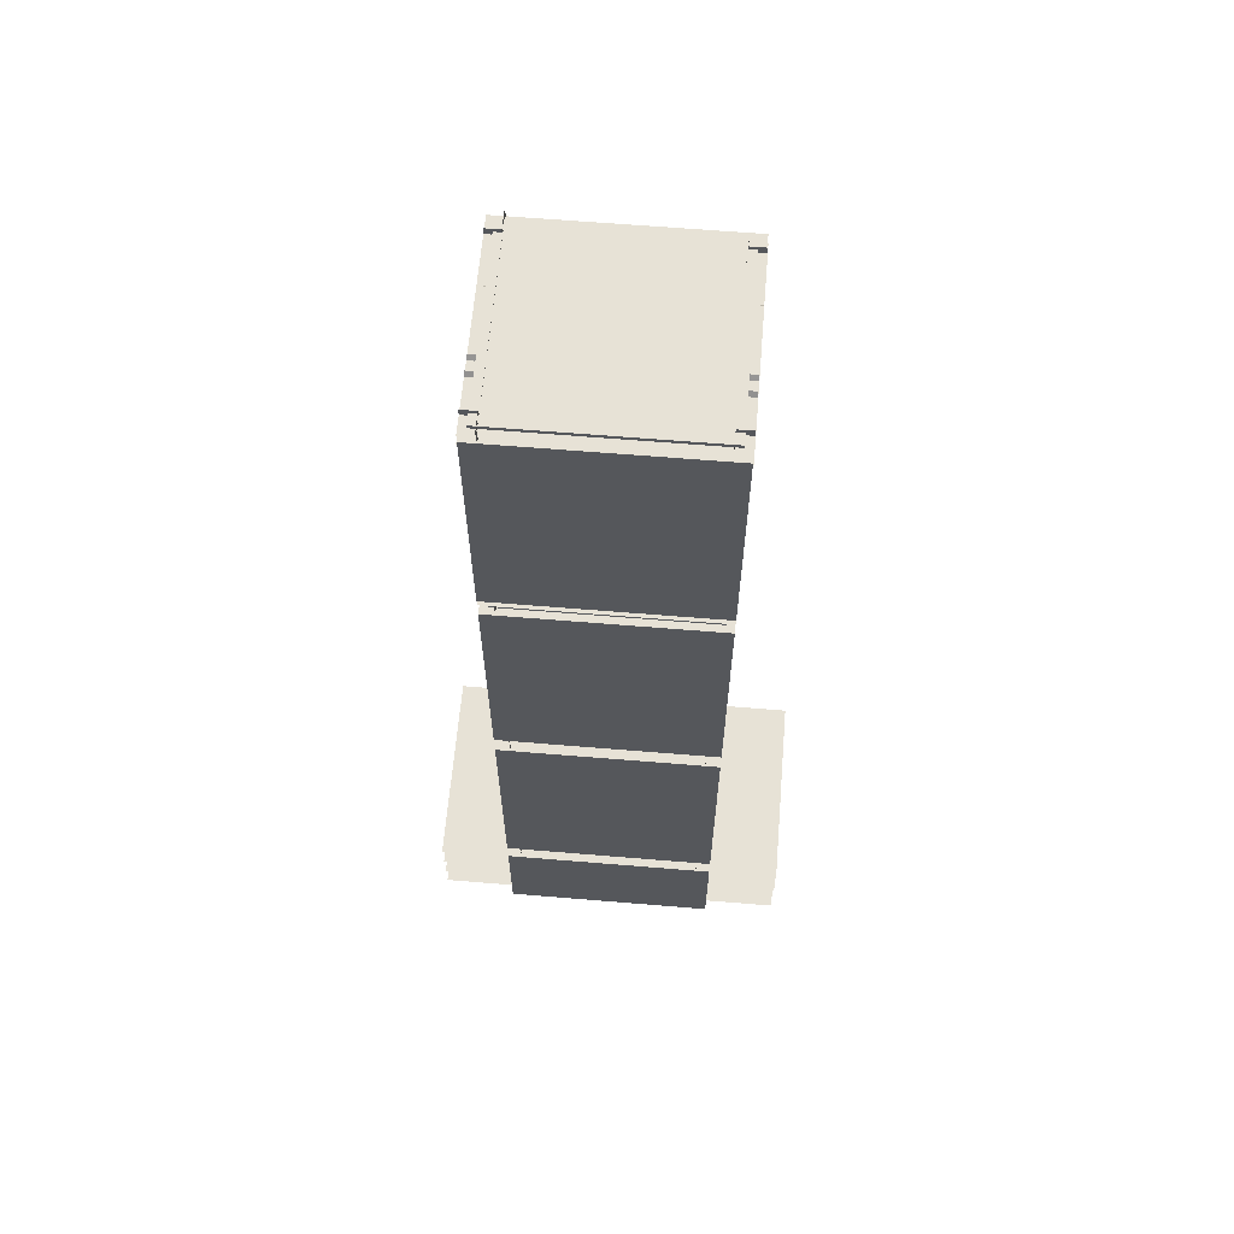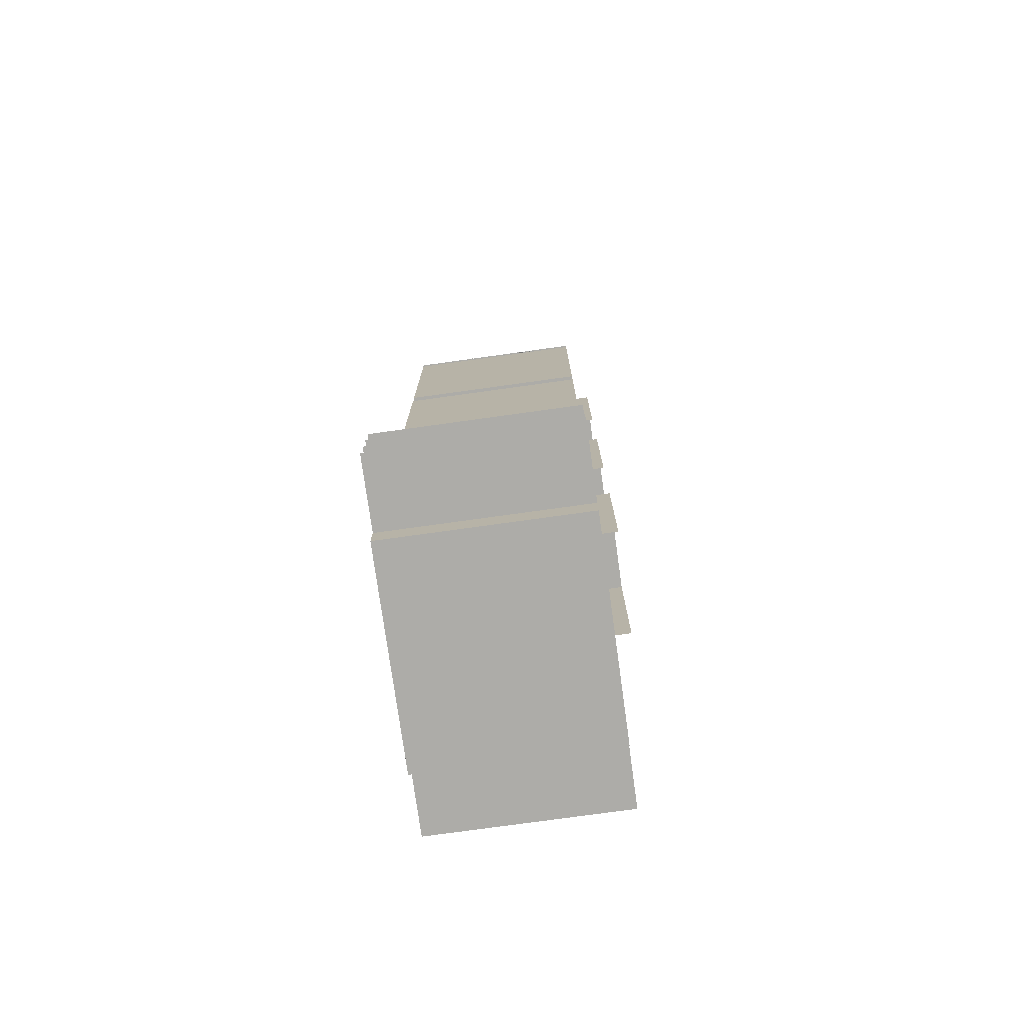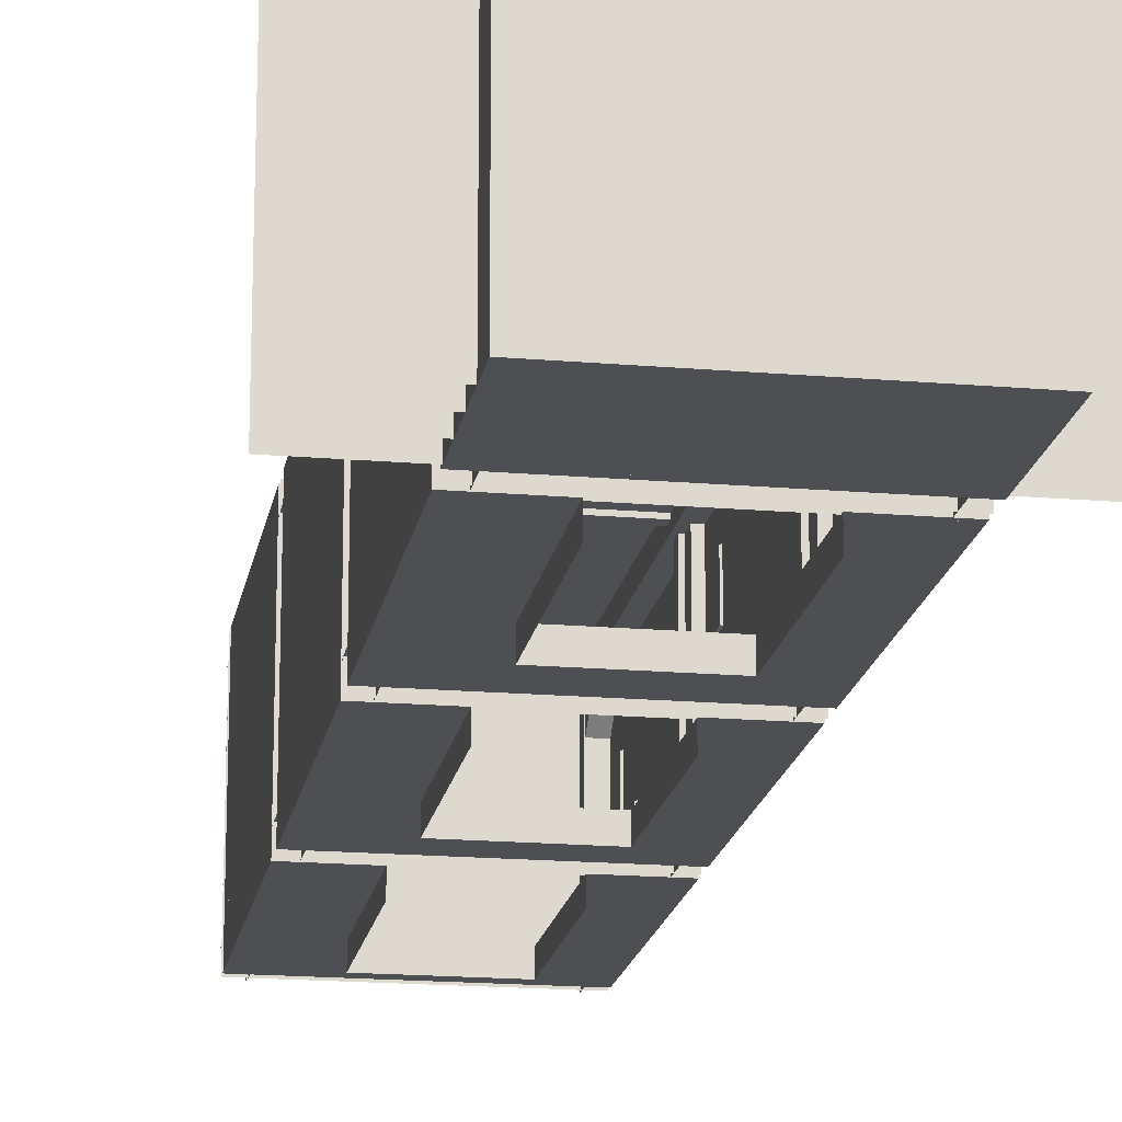
<metadata>
{"format":"obj","ext":"obj","renderer":"f3d","projection":"perspective","resolution":1024,"background":"white","views":[{"elev":63.3,"azim":-175.2,"up":"+Z"},{"elev":-76.6,"azim":-82.1,"up":"+Z"},{"elev":-18.0,"azim":170.5,"up":"+Y"}]}
</metadata>
<code>
o g_elevatorshaft
v 130 25 1175
v 130 25 -200
v 150 25 1175
v 150 25 -200
v 130 -1.8e-05 1175
v 130 25 1175
v 130 6e-06 -200
v 130 25 -200
v -150 25 1175
v -150 25 -200
v -130 25 1175
v -130 25 -200
v -130 -1.8e-05 1175
v -130 25 1175
v -130 6e-06 -200
v -130 25 -200
v -130 250 1175
v -130 250 -200
v -150 250 1175
v -150 250 -200
v -130 275 1175
v -130 250 1175
v -130 275 -200
v -130 250 -200
v 150 250 1175
v 150 250 -200
v 130 250 1175
v 130 250 -200
v 130 275 1175
v 130 250 1175
v 130 275 -200
v 130 250 -200
v -150 275 390
v -150 275 405
v -150 0 390
v -150 0 405
v 150 275 390
v 150 275 405
v -150 275 390
v -150 275 405
v 150 0 390
v 150 0 405
v 150 275 390
v 150 275 405
v -150 0 390
v -150 0 405
v 150 -4.8e-05 390
v 150 -4.8e-05 405
v 135 15 390
v -135 15 390
v 135 260 390
v 135 15 390
v -135 260 390
v 135 260 390
v -135 15 405
v 135 15 405
v 135 15 405
v 135 260 405
v -135 15 390
v -135 260 390
v 135 260 405
v -135 260 405
v -135 260 405
v -135 15 405
v 135 15 390
v -135 15 390
v 135 260 390
v 135 15 390
v -135 260 390
v 135 260 390
v -135 15 405
v 135 15 405
v 135 15 405
v 135 260 405
v -135 15 390
v -135 260 390
v 135 260 405
v -135 260 405
v -135 260 405
v -135 15 405
v -150 275 -10
v -150 275 5
v -150 0 -10
v -150 0 5
v 150 275 -10
v 150 275 5
v -150 275 -10
v -150 275 5
v 150 0 -10
v 150 0 5
v 150 275 -10
v 150 275 5
v -150 0 -10
v -150 0 5
v 150 -4.8e-05 -10
v 150 -4.8e-05 5
v 135 15 -10
v -135 15 -10
v 135 260 -10
v 135 15 -10
v -135 260 -10
v 135 260 -10
v -135 15 5
v 135 15 5
v 135 15 5
v 135 260 5
v -135 15 -10
v -135 260 -10
v 135 260 5
v -135 260 5
v -135 260 5
v -135 15 5
v 135 15 -10
v -135 15 -10
v 135 260 -10
v 135 15 -10
v -135 260 -10
v 135 260 -10
v -135 15 5
v 135 15 5
v 135 15 5
v 135 260 5
v -135 15 -10
v -135 260 -10
v 135 260 5
v -135 260 5
v -135 260 5
v -135 15 5
v -150 275 790
v -150 275 805
v -150 0 790
v -150 0 805
v 150 275 790
v 150 275 805
v -150 275 790
v -150 275 805
v 150 0 790
v 150 0 805
v 150 275 790
v 150 275 805
v -150 0 790
v -150 0 805
v 150 -4.8e-05 790
v 150 -4.8e-05 805
v 135 15 790
v -135 15 790
v 135 260 790
v 135 15 790
v -135 260 790
v 135 260 790
v -135 15 805
v 135 15 805
v 135 15 805
v 135 260 805
v -135 15 790
v -135 260 790
v 135 260 805
v -135 260 805
v -135 260 805
v -135 15 805
v 135 15 790
v -135 15 790
v 135 260 790
v 135 15 790
v -135 260 790
v 135 260 790
v -135 15 805
v 135 15 805
v 135 15 805
v 135 260 805
v -135 15 790
v -135 260 790
v 135 260 805
v -135 260 805
v -135 260 805
v -135 15 805
v -150 275 1150
v -150 275 1165
v -150 0 1150
v -150 0 1165
v 150 275 1150
v 150 275 1165
v -150 275 1150
v -150 275 1165
v 150 0 1150
v 150 0 1165
v 150 275 1150
v 150 275 1165
v -150 0 1150
v -150 0 1165
v 150 -4.8e-05 1150
v 150 -4.8e-05 1165
v 135 15 1150
v -135 15 1150
v 135 260 1150
v 135 15 1150
v -135 260 1150
v 135 260 1150
v -135 15 1165
v 135 15 1165
v 135 15 1165
v 135 260 1165
v -135 15 1150
v -135 260 1150
v 135 260 1165
v -135 260 1165
v -135 260 1165
v -135 15 1165
v 135 15 1150
v -135 15 1150
v 135 260 1150
v 135 15 1150
v -135 260 1150
v 135 260 1150
v -135 15 1165
v 135 15 1165
v 135 15 1165
v 135 260 1165
v -135 15 1150
v -135 260 1150
v 135 260 1165
v -135 260 1165
v -135 260 1165
v -135 15 1165
v -150 275 -185
v -150 0 -185
v 150 275 -185
v -150 275 -185
v 150 0 -185
v 150 275 -185
v -150 0 -185
v 150 -4.8e-05 -185
v 135 15 -200
v -135 15 -200
v 135 260 -200
v 135 15 -200
v -135 260 -200
v 135 260 -200
v -135 15 -185
v 135 15 -185
v 135 15 -185
v 135 260 -185
v -135 15 -200
v -135 260 -200
v 135 260 -185
v -135 260 -185
v -135 260 -185
v -135 15 -185
v -135 15 -185
v 135 15 -185
v 135 15 -185
v 135 260 -185
v 135 260 -185
v -135 260 -185
v -135 260 -185
v -135 15 -185
v -150 180 1170
v -150 200 1170
v -150 250 1090
v -150 250 1110
v -130 180 1170
v -130 200 1170
v -130 250 1090
v -130 250 1110
v 130 180 1170
v 130 200 1170
v 130 250 1090
v 130 250 1110
v 150 180 1170
v 150 200 1170
v 150 250 1090
v 150 250 1110
v 150 95 1170
v 150 75 1170
v 150 25 1090
v 150 25 1110
v 130 95 1170
v 130 75 1170
v 130 25 1090
v 130 25 1110
v -130 95 1170
v -130 75 1170
v -130 25 1090
v -130 25 1110
v -150 95 1170
v -150 75 1170
v -150 25 1090
v -150 25 1110
v 151 9.5e-05 1149
v 151 275 1149
v 129 9.5e-05 1149
v 129 275 1149
v 129 9.5e-05 1171
v 129 9.5e-05 1149
v 129 275 1171
v 129 275 1149
v -129 9.5e-05 1149
v -129 275 1149
v -151 9.5e-05 1149
v -151 275 1149
v -129 9.5e-05 1171
v -129 9.5e-05 1149
v -129 275 1171
v -129 275 1149
v -130 25 1110
v -130 75 1170
v -130 95 1170
v -130 25 1090
v 130 75 1170
v 130 95 1170
v 130 25 1110
v 130 25 1090
v 130 250 1110
v 130 200 1170
v 130 180 1170
v 130 250 1090
v -130 200 1170
v -130 180 1170
v -130 250 1110
v -130 250 1090
f 2 3 4
f 6 7 5
f 10 11 12
f 16 13 15
f 18 19 20
f 22 23 21
f 26 27 28
f 32 29 31
f 33 75 35
f 37 69 39
f 68 43 41
f 45 65 47
f 38 78 77
f 57 51 52
f 46 72 71
f 34 80 79
f 61 53 54
f 73 44 74
f 55 49 50
f 63 59 60
f 81 123 83
f 85 117 87
f 116 91 89
f 93 113 95
f 86 126 125
f 105 99 100
f 94 120 119
f 82 128 127
f 109 101 102
f 121 92 122
f 103 97 98
f 111 107 108
f 129 171 131
f 133 165 135
f 164 139 137
f 141 161 143
f 134 174 173
f 153 147 148
f 142 168 167
f 130 176 175
f 157 149 150
f 169 140 170
f 151 145 146
f 159 155 156
f 177 219 179
f 181 213 183
f 212 187 185
f 189 209 191
f 182 222 221
f 201 195 196
f 190 216 215
f 178 224 223
f 205 197 198
f 217 188 218
f 199 193 194
f 207 203 204
f 227 254 253
f 241 235 236
f 231 250 249
f 225 256 255
f 245 237 238
f 251 230 252
f 239 233 234
f 247 243 244
f 264 318 263
f 320 257 259
f 260 262 319
f 315 313 316
f 271 265 267
f 268 270 272
f 280 310 279
f 312 273 275
f 276 278 311
f 307 305 308
f 287 281 283
f 288 282 286
f 292 289 291
f 296 293 295
f 298 299 300
f 302 303 301
f 2 1 3
f 6 8 7
f 10 9 11
f 16 14 13
f 18 17 19
f 22 24 23
f 26 25 27
f 32 30 29
f 33 76 75
f 37 70 69
f 68 67 43
f 45 66 65
f 38 40 78
f 57 58 51
f 46 48 72
f 34 36 80
f 61 62 53
f 73 42 44
f 55 56 49
f 63 64 59
f 81 124 123
f 85 118 117
f 116 115 91
f 93 114 113
f 86 88 126
f 105 106 99
f 94 96 120
f 82 84 128
f 109 110 101
f 121 90 92
f 103 104 97
f 111 112 107
f 129 172 171
f 133 166 165
f 164 163 139
f 141 162 161
f 134 136 174
f 153 154 147
f 142 144 168
f 130 132 176
f 157 158 149
f 169 138 140
f 151 152 145
f 159 160 155
f 177 220 219
f 181 214 213
f 212 211 187
f 189 210 209
f 182 184 222
f 201 202 195
f 190 192 216
f 178 180 224
f 205 206 197
f 217 186 188
f 199 200 193
f 207 208 203
f 227 228 254
f 241 242 235
f 231 232 250
f 225 226 256
f 245 246 237
f 251 229 230
f 239 240 233
f 247 248 243
f 264 317 318
f 320 261 257
f 260 258 262
f 315 314 313
f 271 269 265
f 268 266 270
f 280 309 310
f 312 277 273
f 276 274 278
f 307 306 305
f 287 285 281
f 288 284 282
f 292 290 289
f 296 294 293
f 298 297 299
f 302 304 303
o g_mul
v 0.176 137.4 -40
v 250 275 -40
v -250 275 -40
v 250 0 -40
v -250 0 -40
v 0.176 137.4 -80
v 250 275 -80
v -250 275 -80
v 250 0 -80
v -250 0 -80
v 0.176 137.4 -120
v 250 275 -120
v -250 275 -120
v 250 0 -120
v -250 0 -120
v 0.176 137.4 -160
v 250 275 -160
v -250 275 -160
v 250 0 -160
v -250 0 -160
f 321 322 323
f 324 321 325
f 324 322 321
f 325 321 323
f 326 327 328
f 329 326 330
f 329 327 326
f 330 326 328
f 331 332 333
f 334 331 335
f 334 332 331
f 335 331 333
f 336 337 338
f 339 336 340
f 339 337 336
f 340 336 338
o g_cinderblocks
v -150 0 0
v -70 0 800
v -150 275 0
v -70 0 1025
v 150 0 0
v 70 0 1025
v 150 275 0
v 70 0 800
v -70 0 0
v -70 0 225
v 70 0 225
v 70 0 0
v -70 -25 0
v -70 -25 225
v 70 -25 225
v 70 -25 0
v -70 -25 800
v -70 -25 1025
v 70 -25 1025
v 70 -25 800
v -150 0 367
v -150 275 367
v 150 275 367
v 150 0 367
v -150 0 1153
v -150 275 1153
v 150 275 1153
v 150 0 1153
v 150 0 -200
v -150 0 -200
v -150 275 -200
v 150 275 -200
v -150 0 -33
v -150 275 -33
v 150 275 -33
v 150 0 -33
v -150 0 0
v -150 275 0
v 150 0 0
v 150 275 0
v -140 10 -33
v -140 265 -33
v 140 10 -33
v 140 265 -33
v -150 0 -33
v -150 275 -33
v 150 275 -33
v 150 0 -33
v -140 10 0
v -140 265 0
v 140 265 0
v 140 10 0
v 150 0 767
v 150 275 767
v -150 275 767
v -150 0 767
v 70 -25 400
v 70 -25 625
v -70 -25 625
v -70 -25 400
v 70 0 400
v 70 0 625
v -70 0 625
v -70 0 400
v 150 275 400
v 150 0 400
v -150 275 400
v -150 0 400
v 150 275 800
v 150 0 800
v -150 275 800
v -150 0 800
v -150 0 400
v -150 275 400
v 150 0 400
v 150 275 400
v -140 10 367
v -140 265 367
v 140 10 367
v 140 265 367
v -150 0 367
v -150 275 367
v 150 275 367
v 150 0 367
v -140 10 400
v -140 265 400
v 140 265 400
v 140 10 400
v -150 0 800
v -150 275 800
v 150 0 800
v 150 275 800
v -140 10 767
v -140 265 767
v 140 10 767
v 140 265 767
v -150 0 767
v -150 275 767
v 150 275 767
v 150 0 767
v -140 10 800
v -140 265 800
v 140 265 800
v 140 10 800
v -140 10 1153
v -140 265 1153
v 140 10 1153
v 140 265 1153
v -150 0 1153
v -150 275 1153
v 150 275 1153
v 150 0 1153
v -140 10 1170
v -140 265 1170
v 140 265 1170
v 140 10 1170
v 140 10 1170
v 140 265 1170
v -140 265 1170
v -140 10 1170
v -150 38 584
v -150 38 616
v -150 98 584
v -150 98 616
v -147.3 38.95 584.7
v -147.3 38.95 615.3
v -147.3 97.05 584.7
v -147.3 97.05 615.3
v -150 145.3 431
v -150 145.3 459.7
v -150 205.3 431
v -150 205.3 459.7
v -147.9 146.6 432.5
v -147.9 146.6 458.3
v -147.9 204 432.5
v -147.9 204 458.3
v -150 155.8 705.7
v -150 155.8 736
v -150 215.8 705.7
v -150 215.8 736
v -147.9 156.6 706.1
v -147.9 156.6 735.6
v -147.9 215 706.1
v -147.9 215 735.6
v -150 57.78 1032
v -150 57.78 1064
v -150 117.8 1032
v -150 117.8 1064
v -147.3 58.74 1033
v -147.3 58.74 1063
v -147.3 116.8 1033
v -147.3 116.8 1063
v -150 159.3 829.2
v -150 159.3 857.9
v -150 219.3 829.2
v -150 219.3 857.9
v -147.9 160.6 830.7
v -147.9 160.6 856.5
v -147.9 218.1 830.7
v -147.9 218.1 856.5
v -150 114.2 1093
v -150 114.2 1123
v -150 174.2 1093
v -150 174.2 1123
v -147.9 115 1093
v -147.9 115 1123
v -147.9 173.4 1093
v -147.9 173.4 1123
v -150 64.89 89.8
v -150 64.89 121.8
v -150 124.9 89.8
v -150 124.9 121.8
v -147.3 65.84 90.53
v -147.3 65.84 121.1
v -147.3 123.9 90.53
v -147.3 123.9 121.1
v -150 160.6 244.1
v -150 160.6 274.4
v -150 230.9 244.1
v -150 230.9 274.4
v -147.9 161.4 244.5
v -147.9 161.4 274
v -147.9 230.1 244.5
v -147.9 230.1 274
v -150 0 0
v -150 0 367
v -150 275 367
v -150 275 0
v 150 275 367
v 150 275 0
v 150 0 367
v 150 0 0
v 70 0 225
v 70 0 225
v -70 0 225
v -70 0 225
v -70 0 0
v 70 0 0
v 70 -25 225
v -70 -25 225
v 150 0 1153
v 150 0 800
v -70 0 800
v -70 0 1025
v -70 0 1025
v -70 -25 1025
v 70 -25 1025
v 70 0 1025
v 70 0 1025
v 70 0 800
v -150 0 800
v -150 0 1153
v -150 275 1153
v -150 275 800
v 150 275 1153
v 150 275 800
v -150 275 -200
v -150 275 -200
v -150 0 -200
v -150 0 -200
v -150 0 -33
v -150 275 -33
v 150 275 -200
v 150 275 -200
v 150 275 -33
v 150 0 -200
v 150 0 -200
v 150 0 -33
v -140 10 0
v -140 10 0
v -140 265 0
v -140 265 0
v 140 265 0
v 140 265 0
v 140 10 0
v 140 10 0
v 140 10 -33
v 140 10 -33
v 140 265 -33
v 140 265 -33
v -140 265 -33
v -140 265 -33
v -140 10 -33
v -140 10 -33
v 150 275 767
v 150 275 400
v -150 275 767
v -150 275 400
v -150 0 400
v -150 0 767
v 70 0 625
v 70 0 625
v 70 0 400
v -70 0 625
v -70 0 625
v 70 -25 625
v -70 -25 625
v -70 0 400
v 150 0 767
v 150 0 400
v -140 10 400
v -140 10 400
v -140 265 400
v -140 265 400
v 140 265 400
v 140 265 400
v 140 10 400
v 140 10 400
v 140 10 367
v 140 10 367
v 140 265 367
v 140 265 367
v -140 265 367
v -140 265 367
v -140 10 367
v -140 10 367
v -140 10 800
v -140 10 800
v -140 265 800
v -140 265 800
v 140 265 800
v 140 265 800
v 140 10 800
v 140 10 800
v 140 10 767
v 140 10 767
v 140 265 767
v 140 265 767
v -140 265 767
v -140 265 767
v -140 10 767
v -140 10 767
v 140 265 1170
v 140 265 1153
v 140 265 1153
v -140 10 1170
v -140 10 1153
v -140 10 1153
v -140 265 1153
v -140 265 1153
v 140 10 1153
v 140 10 1153
v 140 10 1170
v -140 265 1170
v -147.3 97.05 584.7
v -147.3 97.05 584.7
v -150 98 584
v -150 98 616
v -147.3 97.05 615.3
v -147.3 97.05 615.3
v -147.3 38.95 584.7
v -147.3 38.95 584.7
v -147.3 38.95 615.3
v -147.3 38.95 615.3
v -150 38 584
v -150 38 616
v -147.9 204 432.5
v -147.9 204 432.5
v -150 205.3 431
v -150 205.3 459.7
v -147.9 204 458.3
v -147.9 204 458.3
v -147.9 146.6 432.5
v -147.9 146.6 432.5
v -147.9 146.6 458.3
v -147.9 146.6 458.3
v -150 145.3 431
v -150 145.3 459.7
v -147.9 215 706.1
v -147.9 215 706.1
v -150 215.8 705.7
v -150 215.8 736
v -147.9 215 735.6
v -147.9 215 735.6
v -147.9 156.6 706.1
v -147.9 156.6 706.1
v -147.9 156.6 735.6
v -147.9 156.6 735.6
v -150 155.8 705.7
v -150 155.8 736
v -147.3 116.8 1033
v -147.3 116.8 1033
v -150 117.8 1032
v -150 117.8 1064
v -147.3 116.8 1063
v -147.3 116.8 1063
v -147.3 58.74 1033
v -147.3 58.74 1033
v -147.3 58.74 1063
v -147.3 58.74 1063
v -150 57.78 1032
v -150 57.78 1064
v -147.9 218.1 830.7
v -147.9 218.1 830.7
v -150 219.3 829.2
v -150 219.3 857.9
v -147.9 218.1 856.5
v -147.9 218.1 856.5
v -147.9 160.6 830.7
v -147.9 160.6 830.7
v -147.9 160.6 856.5
v -147.9 160.6 856.5
v -150 159.3 829.2
v -150 159.3 857.9
v -147.9 173.4 1093
v -147.9 173.4 1093
v -150 174.2 1093
v -150 174.2 1123
v -147.9 173.4 1123
v -147.9 173.4 1123
v -147.9 115 1093
v -147.9 115 1093
v -147.9 115 1123
v -147.9 115 1123
v -150 114.2 1093
v -150 114.2 1123
v -147.3 123.9 90.53
v -147.3 123.9 90.53
v -150 124.9 89.8
v -150 124.9 121.8
v -147.3 123.9 121.1
v -147.3 123.9 121.1
v -147.3 65.84 90.53
v -147.3 65.84 90.53
v -147.3 65.84 121.1
v -147.3 65.84 121.1
v -150 64.89 89.8
v -150 64.89 121.8
v -147.9 230.1 244.5
v -147.9 230.1 244.5
v -150 230.9 244.1
v -150 230.9 274.4
v -147.9 230.1 274
v -147.9 230.1 274
v -147.9 161.4 244.5
v -147.9 161.4 244.5
v -147.9 161.4 274
v -147.9 161.4 274
v -150 160.6 244.1
v -150 160.6 274.4
f 528 526 525
f 530 362 343
f 532 363 347
f 535 341 361
f 533 345 538
f 533 361 364
f 352 355 534
f 536 353 349
f 351 540 350
f 614 423 612
f 616 422 614
f 611 604 613
f 615 608 609
f 418 601 417
f 610 606 420
f 542 555 556
f 554 365 412
f 409 366 411
f 544 551 552
f 548 546 545
f 549 410 550
f 557 561 559
f 563 374 558
f 567 375 564
f 560 376 566
f 369 371 370
f 577 574 579
f 581 569 583
f 584 576 578
f 580 572 582
f 381 386 382
f 382 387 384
f 384 388 383
f 383 385 381
f 391 378 390
f 390 377 389
f 392 380 391
f 389 379 392
f 591 590 599
f 344 357 342
f 348 359 346
f 595 400 598
f 549 552 368
f 593 596 592
f 591 406 401
f 402 399 403
f 594 589 590
f 405 587 588
f 407 396 408
f 600 394 586
f 612 424 419
f 419 421 616
f 427 414 426
f 426 413 425
f 428 416 427
f 425 415 428
f 630 439 628
f 632 438 630
f 627 620 629
f 631 624 625
f 434 617 433
f 626 622 436
f 628 440 435
f 435 437 632
f 443 430 442
f 442 429 441
f 444 432 443
f 441 431 444
f 639 451 635
f 638 450 639
f 453 455 456
f 635 452 641
f 641 449 638
f 642 633 634
f 640 636 637
f 445 457 447
f 448 459 446
f 464 645 463
f 650 651 646
f 654 461 652
f 467 655 647
f 648 466 468
f 472 657 471
f 662 663 658
f 664 668 469
f 475 667 659
f 660 474 476
f 480 669 479
f 674 675 670
f 678 477 676
f 483 679 671
f 672 482 484
f 488 681 487
f 686 687 682
f 690 485 688
f 491 691 683
f 684 490 492
f 496 693 495
f 698 699 694
f 700 704 493
f 695 497 703
f 696 498 500
f 504 705 503
f 710 711 706
f 714 501 712
f 507 715 707
f 508 502 506
f 512 717 511
f 722 723 718
f 726 509 724
f 719 513 727
f 720 514 516
f 519 733 729
f 734 735 730
f 738 517 736
f 523 739 731
f 524 518 522
f 528 527 526
f 530 529 362
f 532 531 363
f 535 537 341
f 533 364 345
f 533 535 361
f 352 356 355
f 536 354 353
f 351 539 540
f 614 422 423
f 616 421 422
f 611 605 604
f 615 602 608
f 418 603 601
f 610 607 606
f 542 541 555
f 554 553 365
f 409 367 366
f 544 543 551
f 548 547 546
f 549 368 410
f 557 562 561
f 563 565 374
f 567 568 375
f 560 373 376
f 369 372 371
f 577 575 574
f 581 571 569
f 584 570 576
f 580 573 572
f 381 385 386
f 382 386 387
f 384 387 388
f 383 388 385
f 391 380 378
f 390 378 377
f 392 379 380
f 389 377 379
f 591 594 590
f 344 358 357
f 348 360 359
f 595 597 400
f 549 544 552
f 593 397 596
f 591 599 406
f 402 398 399
f 594 404 589
f 405 585 587
f 407 395 396
f 600 393 394
f 612 423 424
f 419 424 421
f 427 416 414
f 426 414 413
f 428 415 416
f 425 413 415
f 630 438 439
f 632 437 438
f 627 621 620
f 631 618 624
f 434 619 617
f 626 623 622
f 628 439 440
f 435 440 437
f 443 432 430
f 442 430 429
f 444 431 432
f 441 429 431
f 639 450 451
f 638 449 450
f 453 454 455
f 635 451 452
f 641 452 449
f 642 643 633
f 640 644 636
f 445 460 457
f 448 458 459
f 464 649 645
f 650 653 651
f 654 656 461
f 467 465 655
f 648 462 466
f 472 661 657
f 662 665 663
f 664 666 668
f 475 473 667
f 660 470 474
f 480 673 669
f 674 677 675
f 678 680 477
f 483 481 679
f 672 478 482
f 488 685 681
f 686 689 687
f 690 692 485
f 491 489 691
f 684 486 490
f 496 697 693
f 698 701 699
f 700 702 704
f 695 499 497
f 696 494 498
f 504 709 705
f 710 713 711
f 714 716 501
f 507 505 715
f 508 708 502
f 512 721 717
f 722 725 723
f 726 728 509
f 719 515 513
f 720 510 514
f 519 520 733
f 734 737 735
f 738 740 517
f 523 521 739
f 524 732 518
o co_culling
v 0 0 0
v 0 0 0
v 0 0 0
v 0 0 0
v 0 0 0
v 0 0 0
v 0 0 0
v 0 0 0
f 741 744 743
f 743 748 747
f 747 746 745
f 745 742 741
f 743 745 741
f 748 742 746
f 741 742 744
f 743 744 748
f 747 748 746
f 745 746 742
f 743 747 745
f 748 744 742

</code>
